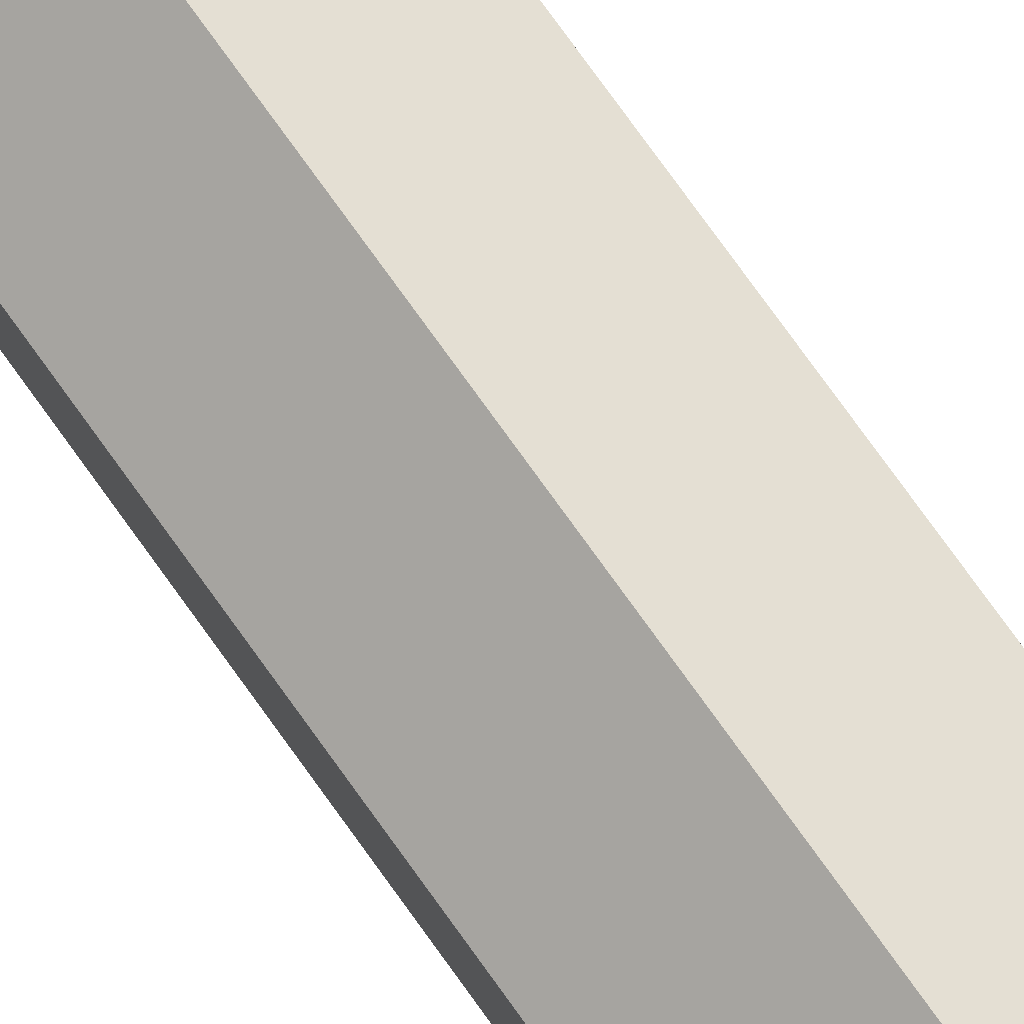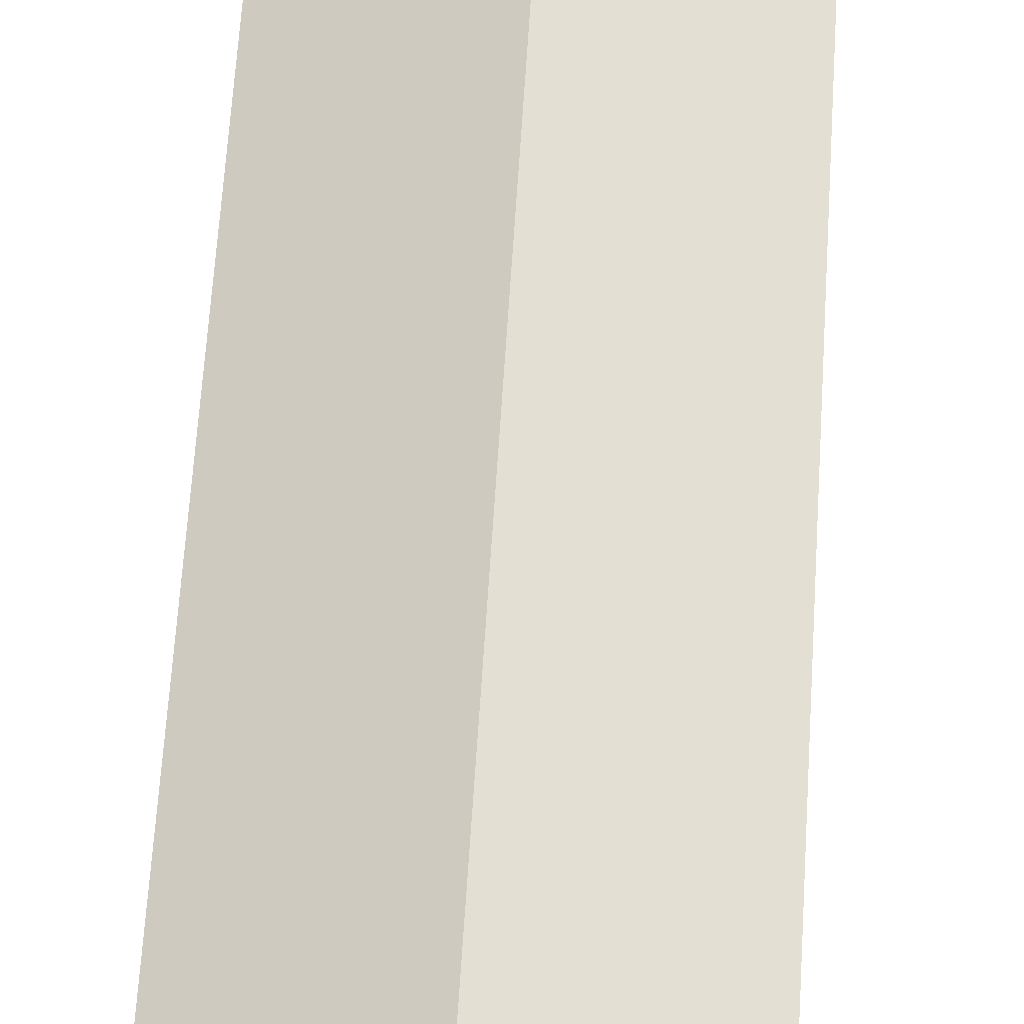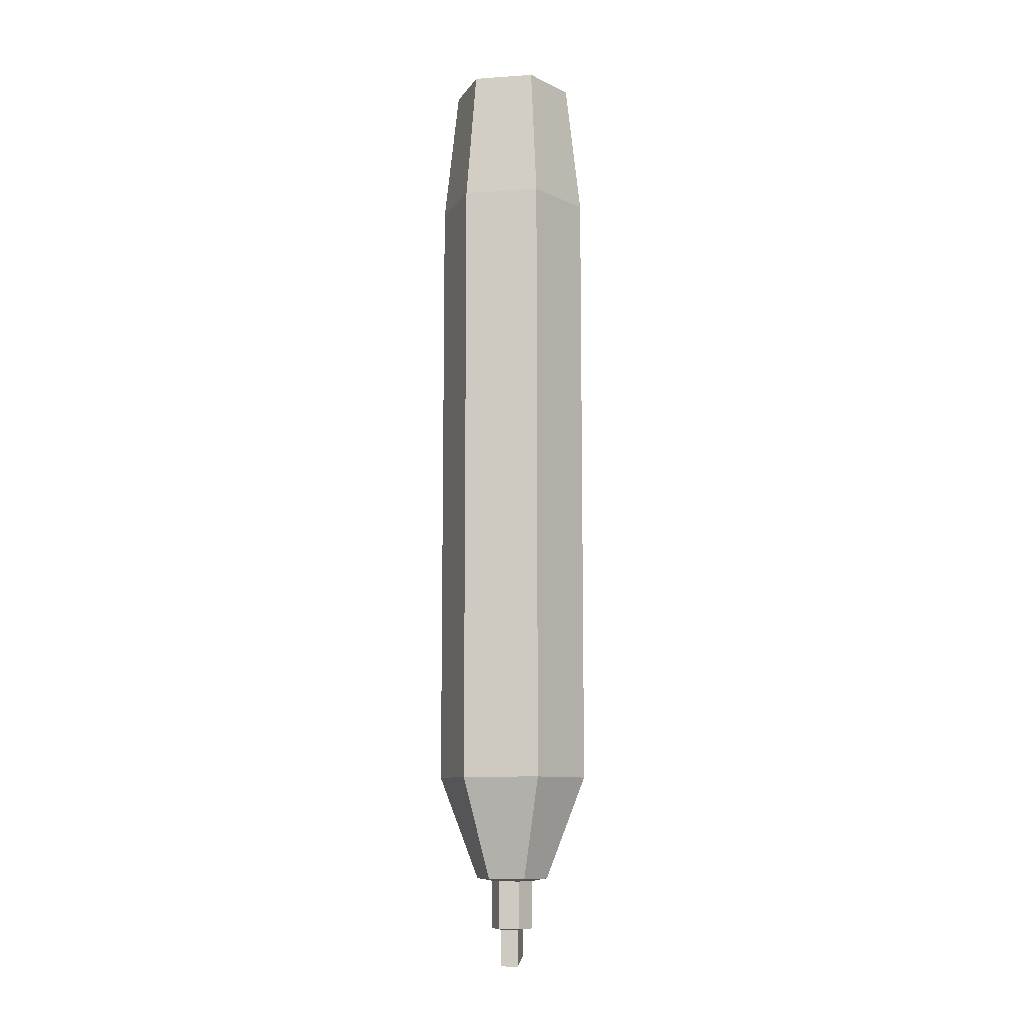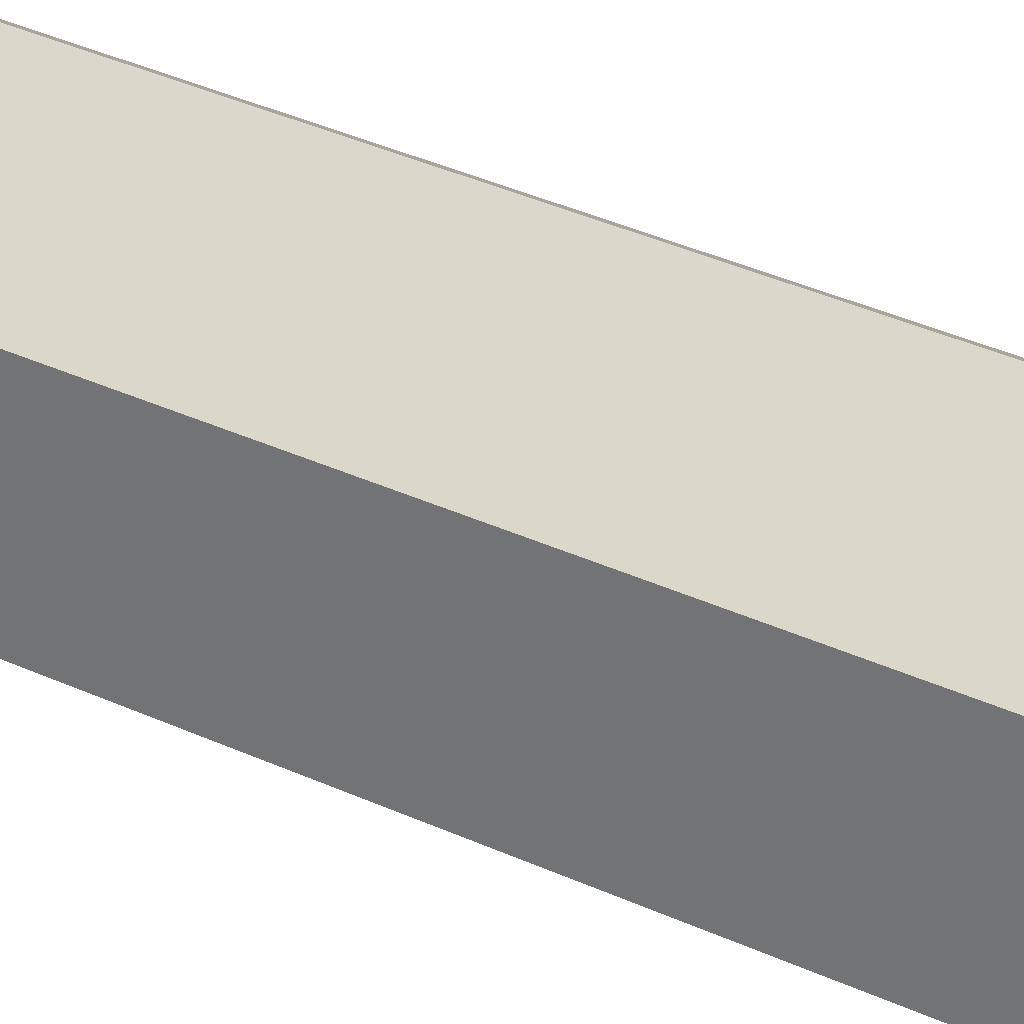
<metadata>
{"format":"obj","ext":"obj","renderer":"f3d","projection":"perspective","resolution":1024,"background":"white","views":[{"elev":79.0,"azim":-35.9,"up":"+Z"},{"elev":46.2,"azim":-177.1,"up":"+Z"},{"elev":-9.8,"azim":100.0,"up":"+Y"},{"elev":27.0,"azim":128.2,"up":"+Z"}]}
</metadata>
<code>
o Cylinder
v 0 0 -1
v 0 8.146 -1
v 0.866 0 -0.5
v 0.866 8.146 -0.5
v 0.866 0 0.5
v 0.866 8.146 0.5
v 0 0 1
v 0 8.146 1
v -0.866 0 0.5
v -0.866 8.146 0.5
v -0.866 0 -0.5
v -0.866 8.146 -0.5
v 0 -1.352 -0.48
v 0.4157 -1.352 -0.24
v 0.4157 -1.352 0.24
v 0 -1.352 0.48
v -0.4157 -1.352 0.24
v -0.4157 -1.352 -0.24
v 0 -1.386 -0.2761
v 0.2391 -1.386 -0.138
v 0.2391 -1.386 0.138
v 0 -1.386 0.2761
v -0.2391 -1.386 0.138
v -0.2391 -1.386 -0.138
v 0.2391 -2.015 0.138
v -0 -2.015 0.2761
v 0.2391 -2.015 -0.138
v -0 -2.015 -0.2761
v -0.2391 -2.015 0.138
v -0.2391 -2.015 -0.138
v 0.195 -2.024 -0.1126
v 0.195 -2.024 0.1126
v -0.195 -2.024 0.1126
v -0.195 -2.024 -0.1126
v 0.195 -2.504 -0.1126
v 0.195 -2.504 0.1126
v -0.195 -2.404 0.1126
v -0.195 -2.404 -0.1126
v 0 9.923 -0.8
v 0 9.923 -0.6227
v 0.5393 9.923 -0.3113
v 0.5393 9.923 0.3113
v 0 9.923 0.6227
v -0.5393 9.923 0.3113
v -0.5393 9.923 -0.3113
v -0.6928 9.923 -0.4
v -0.6928 9.923 0.4
v 0 9.923 0.8
v 0.6928 9.923 0.4
v 0.6928 9.923 -0.4
v 0 9.223 -0.5604
v 0.4853 9.223 -0.2802
v 0.4853 9.223 0.2802
v 0 9.223 0.5604
v -0.4853 9.223 0.2802
v -0.4853 9.223 -0.2802
v 0 4.073 -1
v 0.866 4.073 -0.5
v 0.866 4.073 0.5
v 0 4.073 1
v -0.866 4.073 0.5
v -0.866 4.073 -0.5
v 0 6.109 -1
v 0.866 2.036 -0.5
v 0.866 2.036 0.5
v 0 2.036 1
v -0.866 2.036 0.5
v -0.866 2.036 -0.5
v 0 2.036 -1
v 0.866 6.109 -0.5
v 0.866 6.109 0.5
v 0 6.109 1
v -0.866 6.109 0.5
v -0.866 6.109 -0.5
v 0.433 0 -0.75
v 0.433 8.146 -0.75
v 0 7.127 -1
v 0.866 1.018 -0.5
v 0.866 0 0
v 0.866 8.146 0
v 0.866 1.018 0.5
v 0.433 0 0.75
v 0.433 8.146 0.75
v 0 1.018 1
v -0.433 0 0.75
v -0.433 8.146 0.75
v -0.866 1.018 0.5
v -0.866 0 0
v -0.866 8.146 0
v -0.866 1.018 -0.5
v -0.433 0 -0.75
v -0.433 8.146 -0.75
v 0.2078 -1.352 -0.36
v 0.4157 -1.352 -0
v 0.2078 -1.352 0.36
v -0.2078 -1.352 0.36
v -0.4157 -1.352 -0
v -0.2078 -1.352 -0.36
v -0.6409 -0.6758 0.37
v 0 -0.6758 0.74
v 0.6409 -0.6758 0.37
v 0.6409 -0.6758 -0.37
v -0.6409 -0.6758 -0.37
v 0 -0.6758 -0.74
v 0.1195 -1.386 0.207
v 0.2391 -1.386 -0
v 0.1195 -1.386 -0.207
v -0.2391 -1.386 -0
v -0.1195 -1.386 0.207
v -0.1195 -1.386 -0.207
v 0.3274 -1.369 -0.189
v 0 -1.369 -0.378
v -0.3274 -1.369 -0.189
v -0.3274 -1.369 0.189
v 0 -1.369 0.378
v 0.3274 -1.369 0.189
v 0.1195 -2.015 0.207
v 0.2391 -2.015 -0
v 0.1195 -2.015 -0.207
v -0.2391 -2.015 -0
v -0.1195 -2.015 0.207
v -0.1195 -2.015 -0.207
v -0.2391 -1.701 0.138
v -0 -1.701 0.2761
v 0.2391 -1.701 -0.138
v -0 -1.701 -0.2761
v 0.2391 -1.701 0.138
v -0.2391 -1.701 -0.138
v 0.616 9.923 -0.3557
v 0.195 -2.024 -0
v -0.195 -2.024 -0
v -0 -2.024 -0.1126
v -0 -2.024 0.1126
v -0.217 -2.02 -0.1253
v -0.217 -2.02 0.1253
v 0.217 -2.02 0.1253
v 0.217 -2.02 -0.1253
v 0.195 -2.504 -0
v -0.195 -2.404 -0
v -0 -2.454 -0.1126
v -0 -2.454 0.1126
v 0.195 -2.264 -0.1126
v -0.195 -2.214 -0.1126
v 0.195 -2.264 0.1126
v -0.195 -2.214 0.1126
v -0.616 9.923 -0.3557
v 0 9.923 -0.7113
v 0 9.923 0.7113
v -0.616 9.923 0.3557
v 0.616 9.923 0.3557
v 0.2696 9.923 -0.467
v 0.5393 9.923 0
v 0.2696 9.923 0.467
v -0.2696 9.923 0.467
v -0.5393 9.923 0
v -0.2696 9.923 -0.467
v 0 9.034 -0.9
v -0.7794 9.034 -0.45
v 0.7794 9.034 0.45
v 0.7794 9.034 -0.45
v -0.7794 9.034 0.45
v 0 9.034 0.9
v -0.3464 9.923 -0.6
v -0.6928 9.923 0
v -0.3464 9.923 0.6
v 0.3464 9.923 0.6
v 0.6928 9.923 0
v 0.3464 9.923 -0.6
v 0.2427 9.223 -0.4203
v 0.4853 9.223 0
v 0.2427 9.223 0.4203
v -0.2427 9.223 0.4203
v -0.4853 9.223 0
v -0.2427 9.223 -0.4203
v 0 9.573 -0.5915
v 0.5123 9.573 -0.2958
v -0.5123 9.573 -0.2958
v 0 9.573 0.5915
v -0.5123 9.573 0.2958
v 0.5123 9.573 0.2958
v 0 3.055 -1
v 0.866 5.091 -0.5
v 0.866 5.091 0.5
v 0 5.091 1
v -0.866 5.091 0.5
v -0.866 5.091 -0.5
v -0.433 4.073 -0.75
v -0.866 4.073 0
v -0.433 4.073 0.75
v 0.433 4.073 0.75
v 0.866 4.073 0
v 0.433 4.073 -0.75
v 0 5.091 -1
v 0.866 3.055 -0.5
v 0.866 3.055 0.5
v 0 3.055 1
v -0.866 3.055 0.5
v -0.866 3.055 -0.5
v 0 1.018 -1
v 0.866 7.127 -0.5
v 0.866 7.127 0.5
v 0 7.127 1
v -0.866 7.127 0.5
v -0.866 7.127 -0.5
v 0.433 2.036 -0.75
v 0.866 2.036 0
v 0.433 2.036 0.75
v -0.433 2.036 0.75
v -0.866 2.036 0
v -0.433 2.036 -0.75
v -0.433 6.109 -0.75
v -0.866 6.109 0
v -0.433 6.109 0.75
v 0.433 6.109 0.75
v 0.866 6.109 0
v 0.433 6.109 -0.75
v 0.433 5.091 -0.75
v 0.866 5.091 0
v 0.433 5.091 0.75
v -0.433 5.091 0.75
v -0.866 5.091 0
v -0.433 5.091 -0.75
v -0.433 1.018 -0.75
v -0.866 1.018 0
v -0.433 1.018 0.75
v 0.433 1.018 0.75
v 0.866 1.018 0
v 0.433 1.018 -0.75
v 0.433 3.055 -0.75
v 0.866 3.055 0
v 0.433 3.055 0.75
v -0.433 3.055 0.75
v -0.866 3.055 0
v -0.433 3.055 -0.75
v 0.2561 9.573 0.4437
v -0.5123 9.573 0
v 0.5123 9.573 0
v -0.2561 9.573 0.4437
v -0.2561 9.573 -0.4437
v 0.2561 9.573 -0.4437
v 0.308 9.923 0.5335
v 0.308 9.923 -0.5335
v -0.308 9.923 -0.5335
v -0.308 9.923 0.5335
v -0.3897 9.034 0.675
v 0.7794 9.034 0
v -0.7794 9.034 0
v 0.3897 9.034 -0.675
v 0.3897 9.034 0.675
v -0.3897 9.034 -0.675
v 0.616 9.923 0
v -0.195 -2.214 -0
v -0 -2.239 0.1126
v 0.195 -2.264 -0
v -0 -2.454 -0
v -0.616 9.923 0
v 0.217 -2.02 -0
v -0 -2.239 -0.1126
v 0.2391 -1.701 -0
v -0.2391 -1.701 -0
v -0.1195 -1.701 -0.207
v 0.1195 -1.701 0.207
v 0.1195 -1.701 -0.207
v -0.217 -2.02 -0
v 0.1637 -1.369 0.2835
v -0.3274 -1.369 -0
v 0.3274 -1.369 -0
v -0.1637 -1.369 -0.2835
v -0.1637 -1.369 0.2835
v 0.1637 -1.369 -0.2835
v -0.1195 -1.701 0.207
v -0.3204 -0.6758 -0.555
v 0.3204 -0.6758 0.555
v 0.3204 -0.6758 -0.555
v -0.6409 -0.6758 -0
v 0.6409 -0.6758 -0
v -0.3204 -0.6758 0.555
v -0.433 7.127 -0.75
v -0.866 7.127 0
v -0.433 7.127 0.75
v 0.433 7.127 0.75
v 0.866 7.127 0
v 0.433 7.127 -0.75
v 0.1213 9.223 -0.4904
v 0.4853 9.223 -0.1401
v 0.364 9.223 0.3503
v -0.1213 9.223 0.4904
v -0.4853 9.223 0.1401
v -0.364 9.223 -0.3503
v 0.364 9.223 -0.3503
v 0.4853 9.223 0.1401
v 0.1213 9.223 0.4904
v -0.364 9.223 0.3503
v -0.4853 9.223 -0.1401
v -0.1213 9.223 -0.4904
f 76 200 283
f 80 201 282
f 83 202 281
f 86 203 280
f 89 204 279
f 92 77 278
f 277 17 96
f 276 15 94
f 275 18 97
f 274 14 93
f 273 16 95
f 272 13 98
f 123 121 271
f 270 20 107
f 269 23 109
f 268 19 110
f 267 21 106
f 266 24 108
f 265 22 105
f 264 34 131
f 263 27 119
f 124 117 262
f 261 28 122
f 128 120 260
f 127 118 259
f 142 140 258
f 257 32 130
f 137 134 122
f 256 44 155
f 141 139 255
f 144 138 254
f 253 37 141
f 143 139 252
f 135 136 117
f 251 41 152
f 250 46 163
f 249 49 166
f 248 39 168
f 247 47 164
f 246 50 167
f 245 48 165
f 244 43 154
f 243 45 156
f 242 40 151
f 241 42 153
f 175 284 169
f 177 289 174
f 178 287 172
f 176 285 170
f 179 288 173
f 180 286 171
f 288 293 292
f 187 181 234
f 188 198 233
f 189 197 232
f 190 196 231
f 191 195 230
f 192 194 229
f 205 78 228
f 206 81 227
f 207 84 226
f 208 87 225
f 209 90 224
f 210 199 223
f 211 193 222
f 212 186 221
f 213 185 220
f 214 184 219
f 215 183 218
f 216 182 217
f 217 58 192
f 193 192 57
f 63 217 193
f 218 59 191
f 182 191 58
f 70 218 182
f 219 60 190
f 183 190 59
f 71 219 183
f 220 61 189
f 184 189 60
f 72 220 184
f 221 62 188
f 185 188 61
f 73 221 185
f 222 57 187
f 186 187 62
f 74 222 186
f 223 1 91
f 90 91 11
f 68 223 90
f 224 11 88
f 87 88 9
f 67 224 87
f 225 9 85
f 84 85 7
f 66 225 84
f 226 7 82
f 81 82 5
f 65 226 81
f 227 5 79
f 78 79 3
f 64 227 78
f 228 3 75
f 199 75 1
f 69 228 199
f 229 64 205
f 181 205 69
f 57 229 181
f 230 65 206
f 194 206 64
f 58 230 194
f 231 66 207
f 195 207 65
f 59 231 195
f 232 67 208
f 196 208 66
f 60 232 196
f 233 68 209
f 197 209 67
f 61 233 197
f 234 69 210
f 198 210 68
f 62 234 198
f 235 292 54
f 153 178 43
f 153 180 235
f 236 294 56
f 155 177 45
f 155 179 236
f 237 291 53
f 152 180 42
f 152 176 237
f 238 293 55
f 154 179 44
f 154 178 238
f 239 295 51
f 156 175 40
f 156 177 239
f 240 290 52
f 151 176 41
f 151 175 240
f 241 43 148
f 166 148 48
f 166 150 241
f 242 41 129
f 168 129 50
f 168 147 242
f 243 40 147
f 163 147 39
f 163 146 243
f 244 44 149
f 165 149 47
f 165 148 244
f 245 47 161
f 86 161 10
f 86 162 245
f 246 49 159
f 80 159 6
f 80 160 246
f 247 46 158
f 89 158 12
f 89 161 247
f 248 50 160
f 76 160 4
f 76 157 248
f 249 48 162
f 83 162 8
f 83 159 249
f 250 39 157
f 92 157 2
f 92 158 250
f 251 42 150
f 167 150 49
f 167 129 251
f 252 37 145
f 131 145 33
f 34 252 131
f 144 141 36
f 32 253 144
f 133 145 253
f 254 35 142
f 130 142 31
f 32 254 130
f 255 38 140
f 138 140 35
f 36 255 138
f 256 45 146
f 164 146 46
f 164 149 256
f 257 31 137
f 118 137 27
f 118 136 257
f 258 38 143
f 132 143 34
f 31 258 132
f 259 27 125
f 106 125 20
f 21 259 106
f 260 29 123
f 108 123 23
f 24 260 108
f 128 122 30
f 24 261 128
f 110 126 261
f 262 25 127
f 105 127 21
f 22 262 105
f 263 28 126
f 107 126 19
f 20 263 107
f 264 33 135
f 120 135 29
f 120 134 264
f 265 21 116
f 95 116 15
f 95 115 265
f 266 23 114
f 97 114 17
f 97 113 266
f 267 20 111
f 94 111 14
f 94 116 267
f 268 24 113
f 98 113 18
f 98 112 268
f 269 22 115
f 96 115 16
f 96 114 269
f 270 19 112
f 93 112 13
f 93 111 270
f 271 26 124
f 109 124 22
f 23 271 109
f 272 18 103
f 91 103 11
f 91 104 272
f 273 15 101
f 82 101 5
f 82 100 273
f 274 13 104
f 75 104 1
f 75 102 274
f 275 17 99
f 88 99 9
f 88 103 275
f 276 14 102
f 79 102 3
f 79 101 276
f 277 16 100
f 85 100 7
f 85 99 277
f 278 63 211
f 204 211 74
f 12 278 204
f 279 74 212
f 203 212 73
f 10 279 203
f 280 73 213
f 202 213 72
f 8 280 202
f 281 72 214
f 201 214 71
f 6 281 201
f 282 71 215
f 200 215 70
f 4 282 200
f 283 70 216
f 77 216 63
f 2 283 77
f 76 4 200
f 80 6 201
f 83 8 202
f 86 10 203
f 89 12 204
f 92 2 77
f 277 99 17
f 276 101 15
f 275 103 18
f 274 102 14
f 273 100 16
f 272 104 13
f 123 29 121
f 270 111 20
f 269 114 23
f 268 112 19
f 267 116 21
f 266 113 24
f 265 115 22
f 264 134 34
f 263 125 27
f 124 26 117
f 261 126 28
f 128 30 120
f 127 25 118
f 142 35 140
f 257 136 32
f 122 28 119
f 119 27 137
f 137 31 132
f 132 34 134
f 134 30 122
f 122 119 137
f 137 132 134
f 256 149 44
f 141 37 139
f 144 36 138
f 253 145 37
f 143 38 139
f 117 26 121
f 121 29 135
f 135 33 133
f 133 32 136
f 136 25 117
f 117 121 135
f 135 133 136
f 251 129 41
f 250 158 46
f 249 159 49
f 248 157 39
f 247 161 47
f 246 160 50
f 245 162 48
f 244 148 43
f 243 146 45
f 242 147 40
f 241 150 42
f 169 240 175
f 175 51 284
f 174 239 177
f 177 56 289
f 172 238 178
f 178 54 287
f 170 237 176
f 176 52 285
f 173 236 179
f 179 55 288
f 171 235 180
f 180 53 286
f 285 52 290
f 285 290 169
f 170 285 169
f 284 51 295
f 170 169 284
f 286 53 291
f 291 170 284
f 284 295 174
f 289 56 294
f 284 174 289
f 286 291 284
f 171 286 284
f 284 289 294
f 284 294 173
f 292 171 284
f 287 54 292
f 172 287 292
f 292 284 173
f 288 55 293
f 292 173 288
f 293 172 292
f 187 57 181
f 188 62 198
f 189 61 197
f 190 60 196
f 191 59 195
f 192 58 194
f 205 64 78
f 206 65 81
f 207 66 84
f 208 67 87
f 209 68 90
f 210 69 199
f 211 63 193
f 212 74 186
f 213 73 185
f 214 72 184
f 215 71 183
f 216 70 182
f 217 182 58
f 193 217 192
f 63 216 217
f 218 183 59
f 182 218 191
f 70 215 218
f 219 184 60
f 183 219 190
f 71 214 219
f 220 185 61
f 184 220 189
f 72 213 220
f 221 186 62
f 185 221 188
f 73 212 221
f 222 193 57
f 186 222 187
f 74 211 222
f 223 199 1
f 90 223 91
f 68 210 223
f 224 90 11
f 87 224 88
f 67 209 224
f 225 87 9
f 84 225 85
f 66 208 225
f 226 84 7
f 81 226 82
f 65 207 226
f 227 81 5
f 78 227 79
f 64 206 227
f 228 78 3
f 199 228 75
f 69 205 228
f 229 194 64
f 181 229 205
f 57 192 229
f 230 195 65
f 194 230 206
f 58 191 230
f 231 196 66
f 195 231 207
f 59 190 231
f 232 197 67
f 196 232 208
f 60 189 232
f 233 198 68
f 197 233 209
f 61 188 233
f 234 181 69
f 198 234 210
f 62 187 234
f 54 178 235
f 235 171 292
f 153 235 178
f 153 42 180
f 56 177 236
f 236 173 294
f 155 236 177
f 155 44 179
f 53 180 237
f 237 170 291
f 152 237 180
f 152 41 176
f 55 179 238
f 238 172 293
f 154 238 179
f 154 43 178
f 51 175 239
f 239 174 295
f 156 239 175
f 156 45 177
f 52 176 240
f 240 169 290
f 151 240 176
f 151 40 175
f 241 153 43
f 166 241 148
f 166 49 150
f 242 151 41
f 168 242 129
f 168 39 147
f 243 156 40
f 163 243 147
f 163 46 146
f 244 154 44
f 165 244 149
f 165 48 148
f 245 165 47
f 86 245 161
f 86 8 162
f 246 167 49
f 80 246 159
f 80 4 160
f 247 164 46
f 89 247 158
f 89 10 161
f 248 168 50
f 76 248 160
f 76 2 157
f 249 166 48
f 83 249 162
f 83 6 159
f 250 163 39
f 92 250 157
f 92 12 158
f 251 152 42
f 167 251 150
f 167 50 129
f 252 139 37
f 131 252 145
f 34 143 252
f 144 253 141
f 32 133 253
f 133 33 145
f 254 138 35
f 130 254 142
f 32 144 254
f 255 139 38
f 138 255 140
f 36 141 255
f 256 155 45
f 164 256 146
f 164 47 149
f 257 130 31
f 118 257 137
f 118 25 136
f 258 140 38
f 132 258 143
f 31 142 258
f 259 118 27
f 106 259 125
f 21 127 259
f 260 120 29
f 108 260 123
f 24 128 260
f 128 261 122
f 24 110 261
f 110 19 126
f 262 117 25
f 105 262 127
f 22 124 262
f 263 119 28
f 107 263 126
f 20 125 263
f 264 131 33
f 120 264 135
f 120 30 134
f 265 105 21
f 95 265 116
f 95 16 115
f 266 108 23
f 97 266 114
f 97 18 113
f 267 106 20
f 94 267 111
f 94 15 116
f 268 110 24
f 98 268 113
f 98 13 112
f 269 109 22
f 96 269 115
f 96 17 114
f 270 107 19
f 93 270 112
f 93 14 111
f 271 121 26
f 109 271 124
f 23 123 271
f 272 98 18
f 91 272 103
f 91 1 104
f 273 95 15
f 82 273 101
f 82 7 100
f 274 93 13
f 75 274 104
f 75 3 102
f 275 97 17
f 88 275 99
f 88 11 103
f 276 94 14
f 79 276 102
f 79 5 101
f 277 96 16
f 85 277 100
f 85 9 99
f 278 77 63
f 204 278 211
f 12 92 278
f 279 204 74
f 203 279 212
f 10 89 279
f 280 203 73
f 202 280 213
f 8 86 280
f 281 202 72
f 201 281 214
f 6 83 281
f 282 201 71
f 200 282 215
f 4 80 282
f 283 200 70
f 77 283 216
f 2 76 283

</code>
